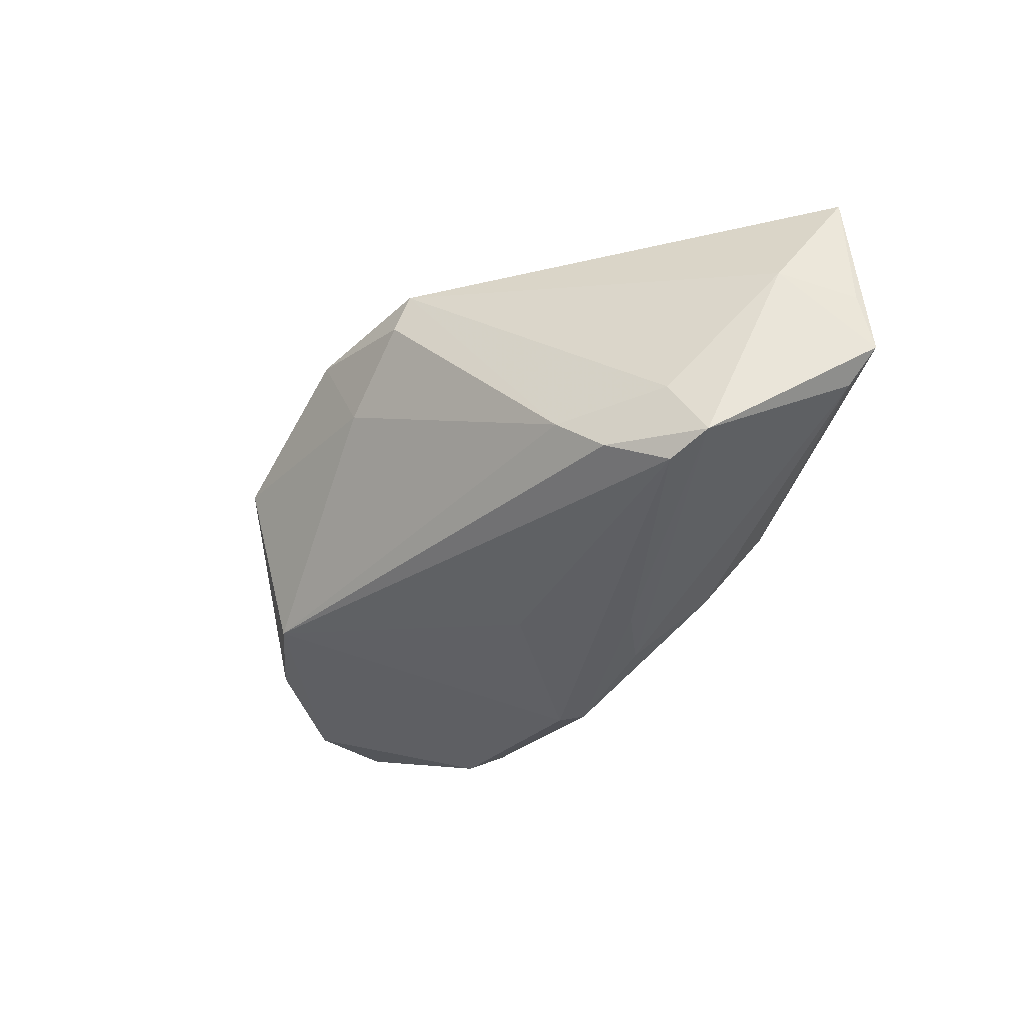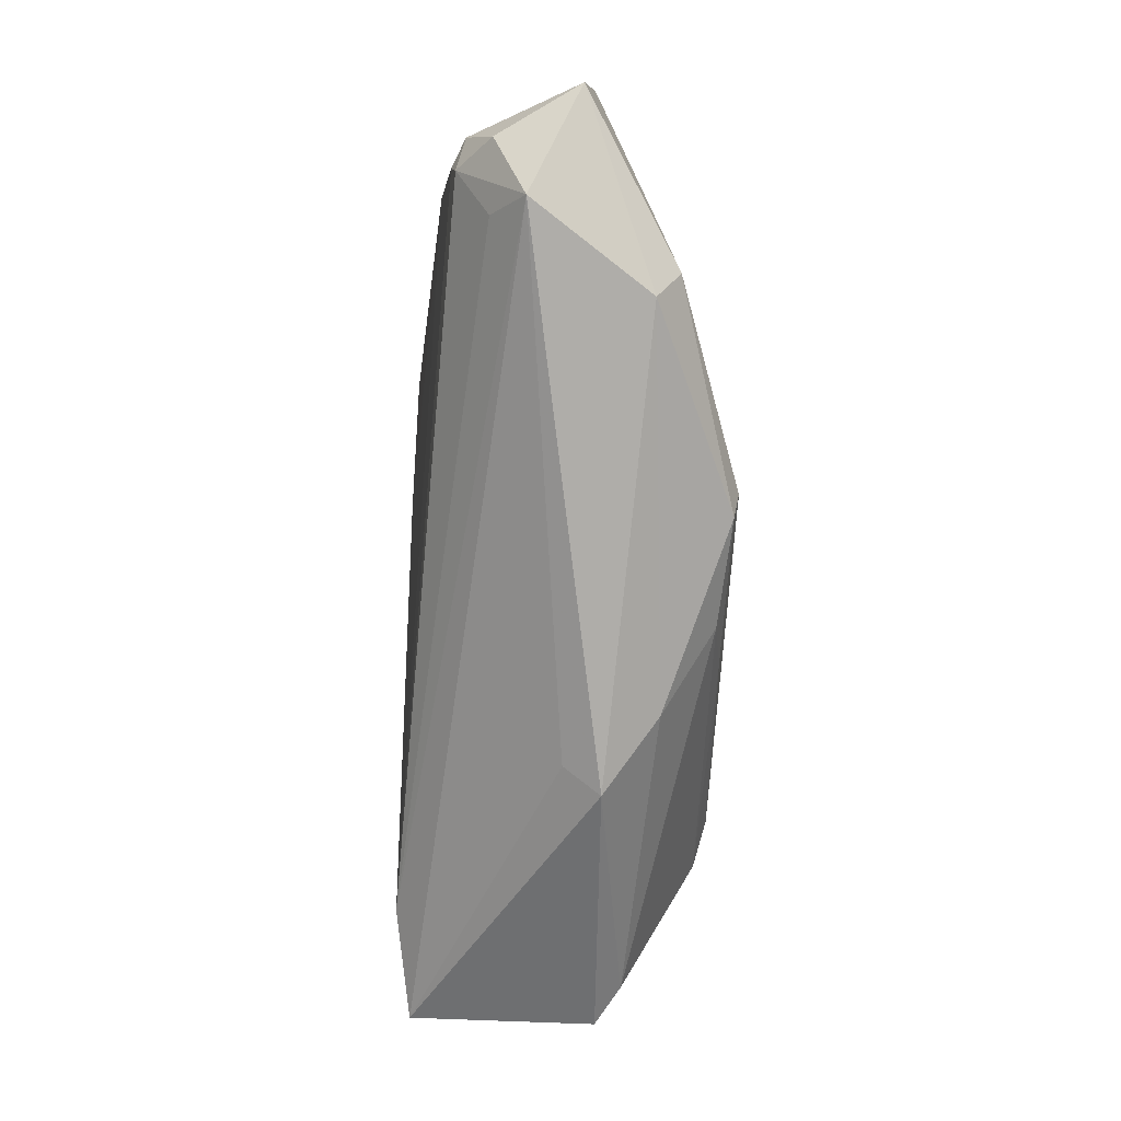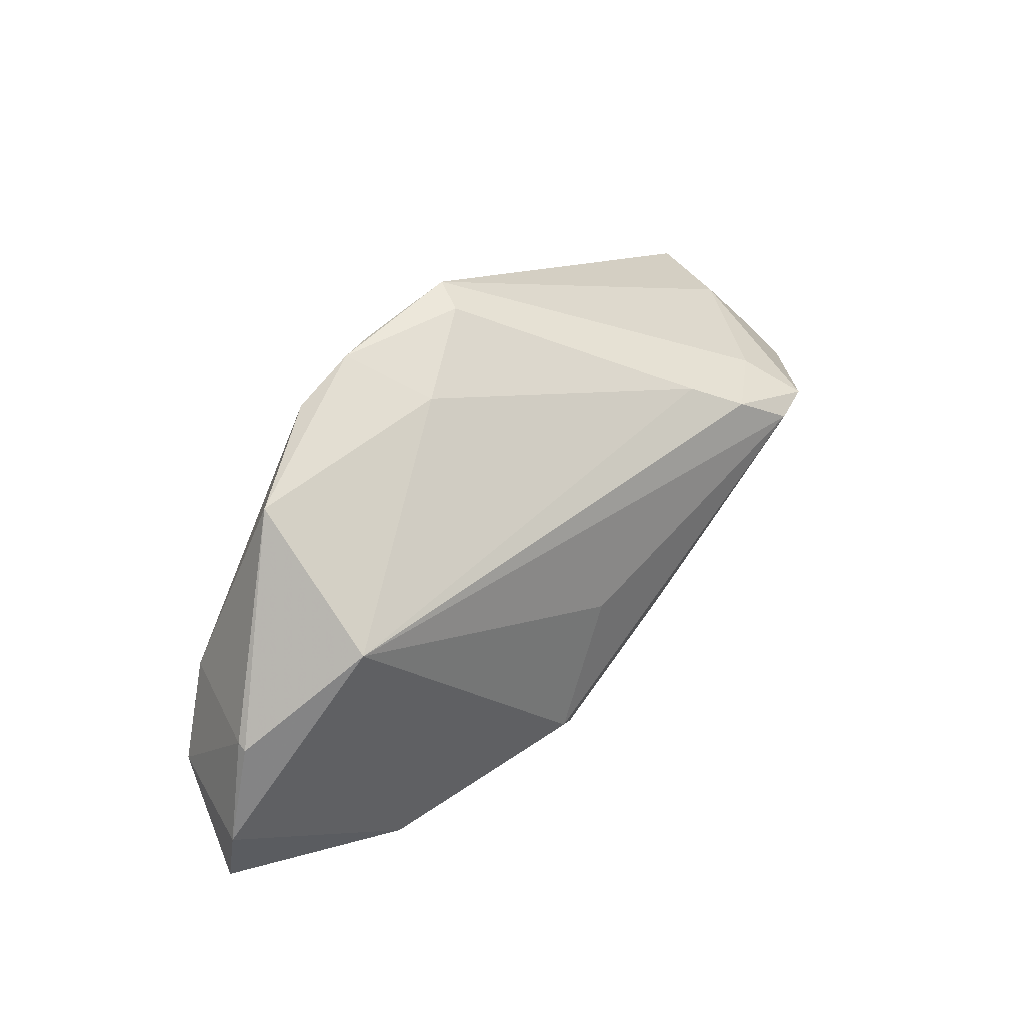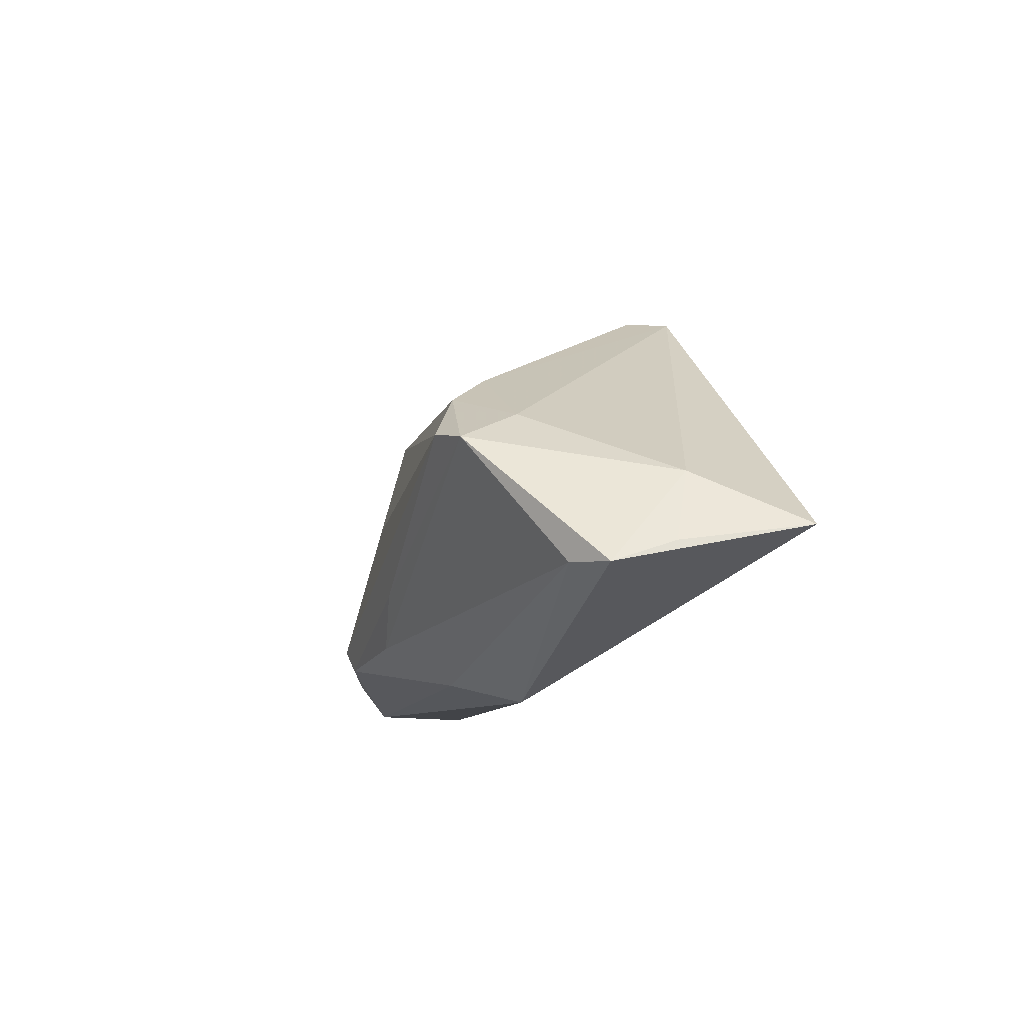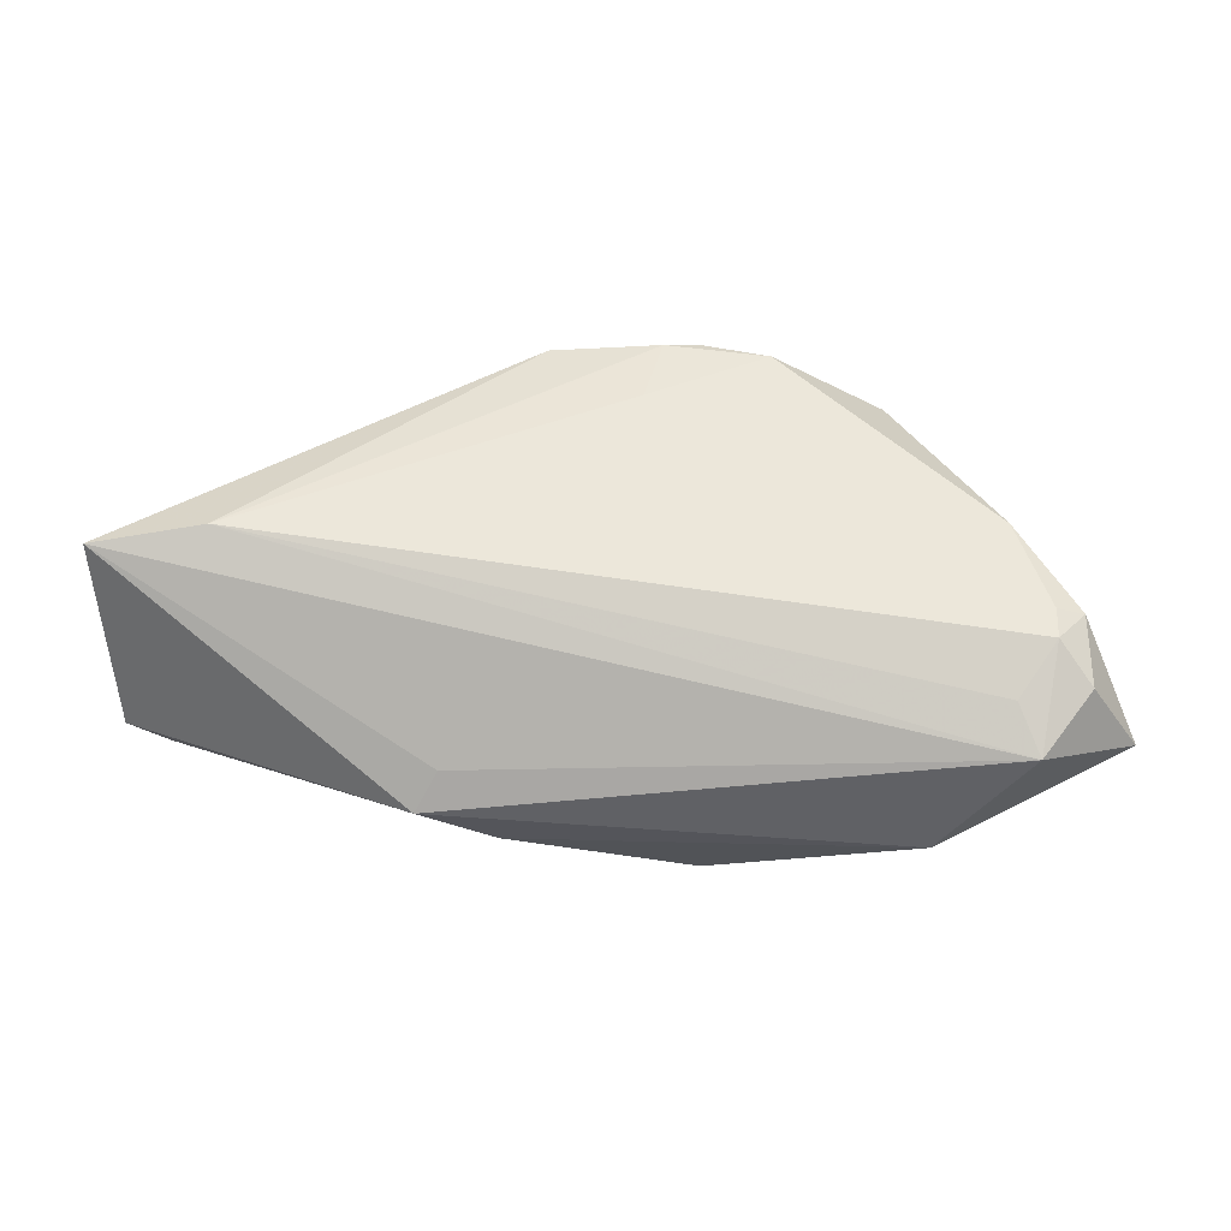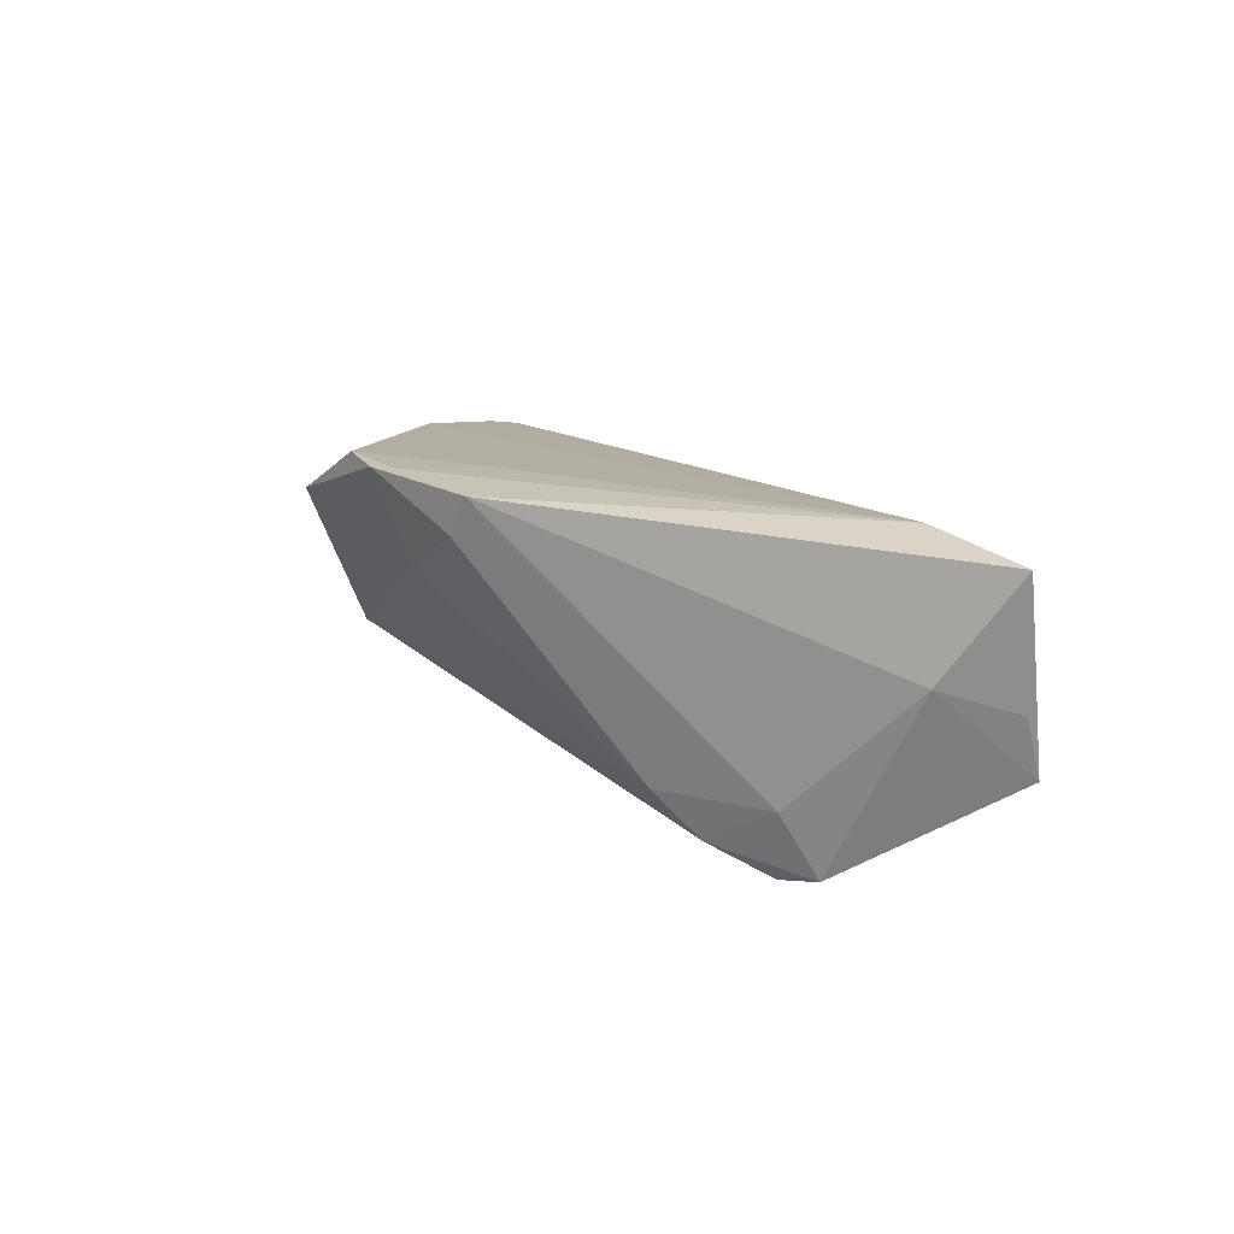
<metadata>
{"format":"obj","ext":"obj","renderer":"f3d","projection":"perspective","resolution":1024,"background":"white","views":[{"elev":-44.7,"azim":-128.9,"up":"+Z"},{"elev":-77.4,"azim":88.1,"up":"+Y"},{"elev":55.1,"azim":130.2,"up":"+Y"},{"elev":-8.1,"azim":-107.0,"up":"+Y"},{"elev":43.0,"azim":1.6,"up":"+Z"},{"elev":16.2,"azim":-124.5,"up":"+Z"}]}
</metadata>
<code>
v 0.04734 -0.02489 0.004064
v -0.03215 0.01289 -0.01873
v 0.05308 -0.008936 0.01174
v 0.001052 6.592e-05 -0.0201
v 0.01752 0.02956 0.01927
v -0.05578 0.001172 0.00336
v -0.06097 -0.007787 0.0001009
v 0.03608 0.01839 -0.008166
v 0.05232 0.007739 -0.001322
v 0.004836 0.0285 0.007446
v -0.02711 0.01674 -0.01314
v -0.01057 0.03023 0.01913
v -0.01109 -0.01031 -0.0218
v 0.008577 0.03178 0.01924
v 0.0363 -0.02489 -0.01119
v -0.05538 -0.01014 -0.01111
v 0.01197 -0.01648 -0.0226
v 0.001621 0.02106 0.01936
v 0.00965 -0.01924 -0.02193
v -0.004661 -0.01692 -0.02064
v -0.06273 -0.005552 0.01675
v -0.01451 -0.02237 -0.01397
v 0.05352 -0.01755 0.008252
v 0.04934 -0.01397 0.01269
v 0.003921 0.03095 0.01975
v -0.04141 0.009669 -0.01304
v 0.04459 -0.01983 0.00837
v -0.04439 0.005956 -0.02108
v -0.04813 -0.004106 0.0189
v 0.05907 -0.004855 -0.003662
v -0.02404 -0.02489 -0.007123
v 0.05205 0.007895 9.891e-05
v 0.03865 -0.02027 -0.01424
v -0.007832 0.03074 0.01413
v 0.04519 0.002859 0.01518
v 0.04941 -0.009823 0.01341
v -0.03834 0.007134 -0.0226
v -0.0212 -0.02248 -0.002295
v 0.06001 -0.01629 -0.002183
v -0.06056 -0.01045 -0.007853
v 0.03213 0.02856 0.01187
f 31 21 40
f 12 21 29
f 6 28 40
f 6 21 12
f 37 8 4
f 1 29 21
f 8 11 10
f 2 8 37
f 2 11 8
f 37 28 2
f 30 3 39
f 32 3 30
f 40 21 7
f 7 6 40
f 21 6 7
f 26 6 12
f 28 6 26
f 12 11 26
f 26 2 28
f 11 2 26
f 19 20 13
f 13 28 37
f 13 20 28
f 16 31 40
f 40 28 16
f 28 20 16
f 22 20 19
f 31 16 22
f 22 16 20
f 35 29 36
f 35 18 29
f 36 3 35
f 35 3 32
f 36 29 24
f 24 3 36
f 21 31 38
f 38 1 21
f 31 1 38
f 15 1 31
f 31 22 15
f 15 22 19
f 39 1 15
f 34 11 12
f 34 10 11
f 9 30 8
f 32 30 9
f 17 4 8
f 37 4 17
f 17 13 37
f 19 13 17
f 29 1 27
f 27 24 29
f 1 24 27
f 39 3 23
f 3 24 23
f 23 1 39
f 23 24 1
f 18 35 5
f 39 15 33
f 33 15 19
f 19 17 33
f 33 30 39
f 8 30 33
f 33 17 8
f 10 34 14
f 14 34 12
f 41 35 32
f 41 5 35
f 41 9 8
f 32 9 41
f 41 14 5
f 8 10 41
f 10 14 41
f 25 14 12
f 12 29 25
f 29 18 25
f 18 5 25
f 5 14 25

</code>
